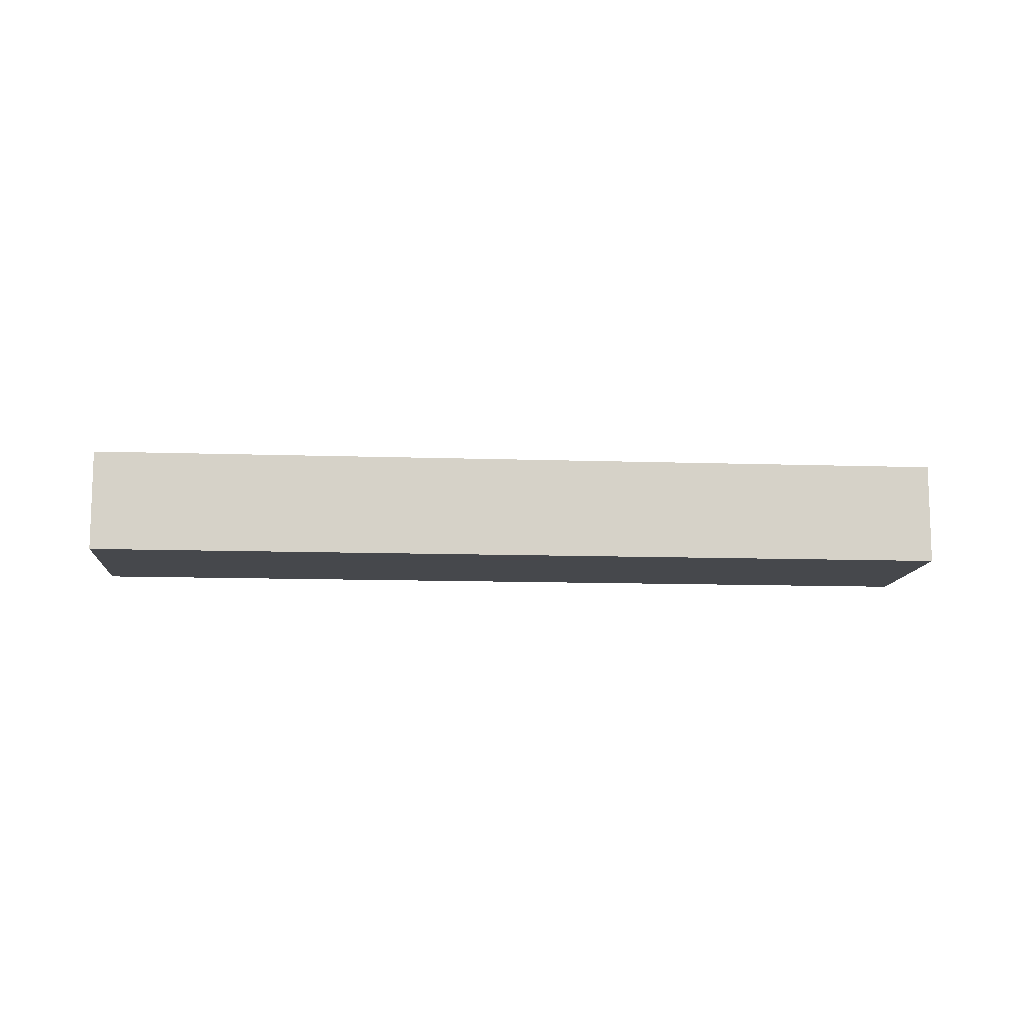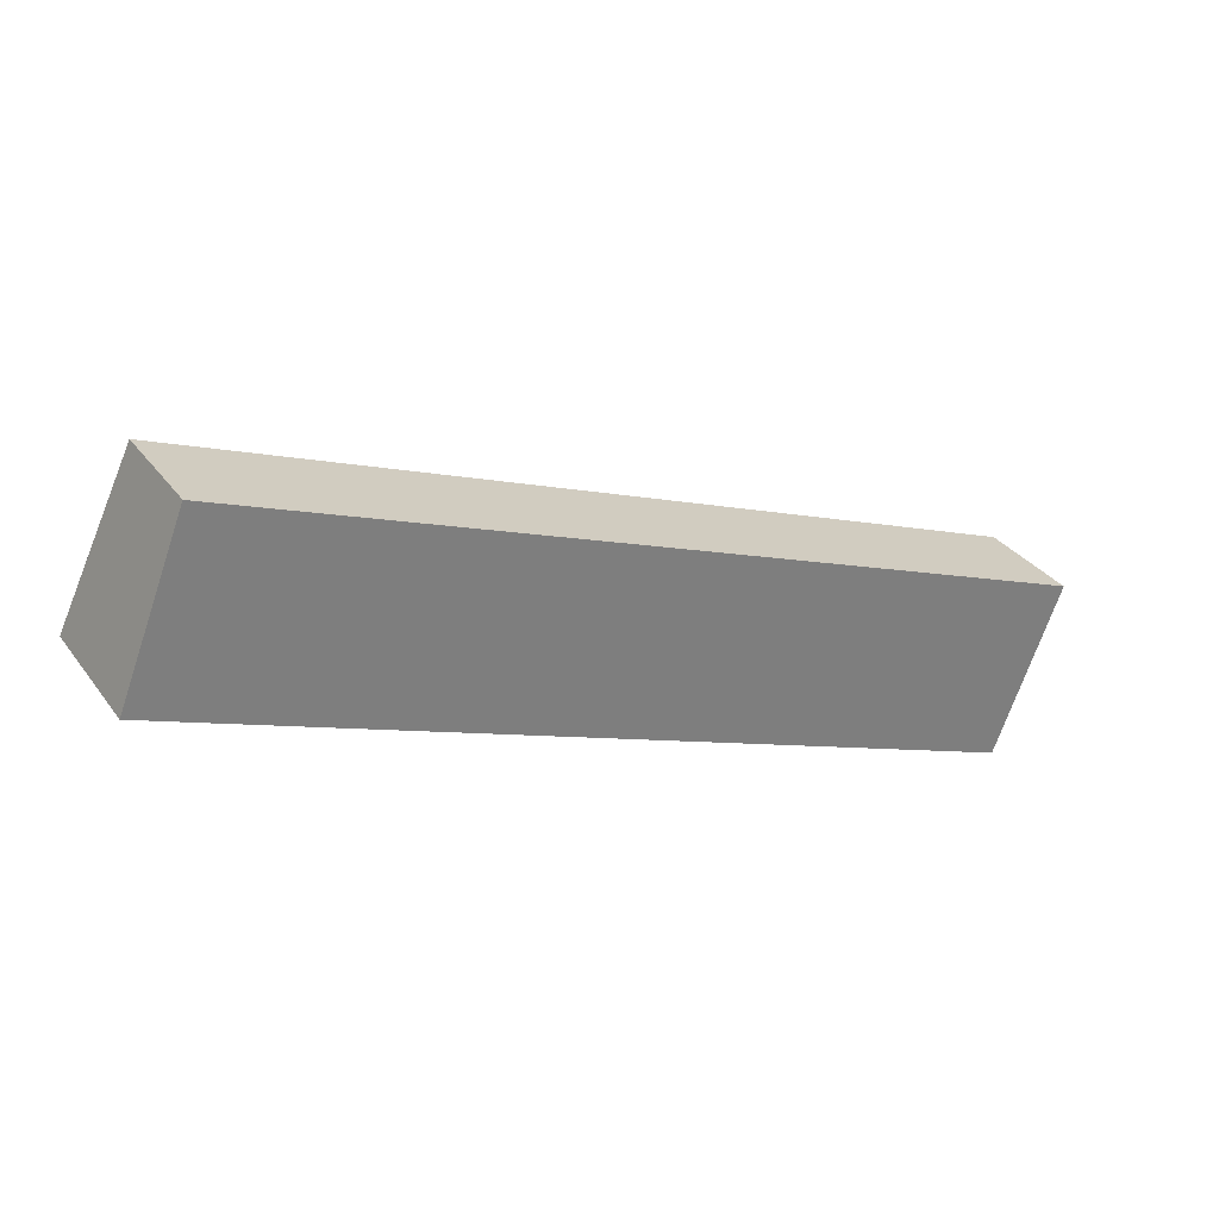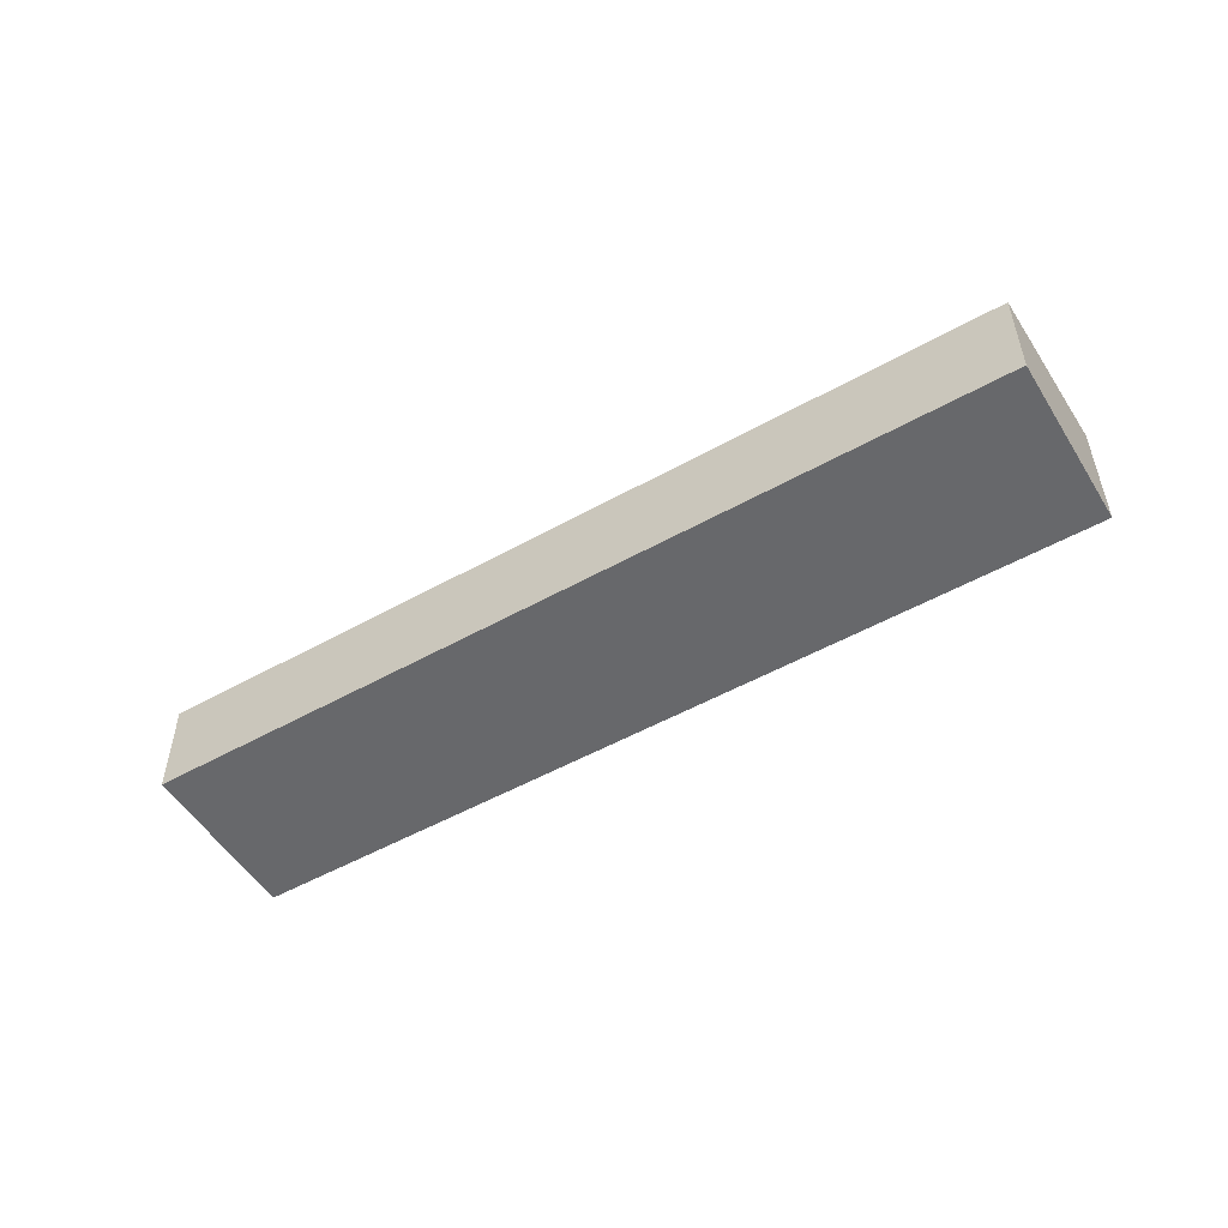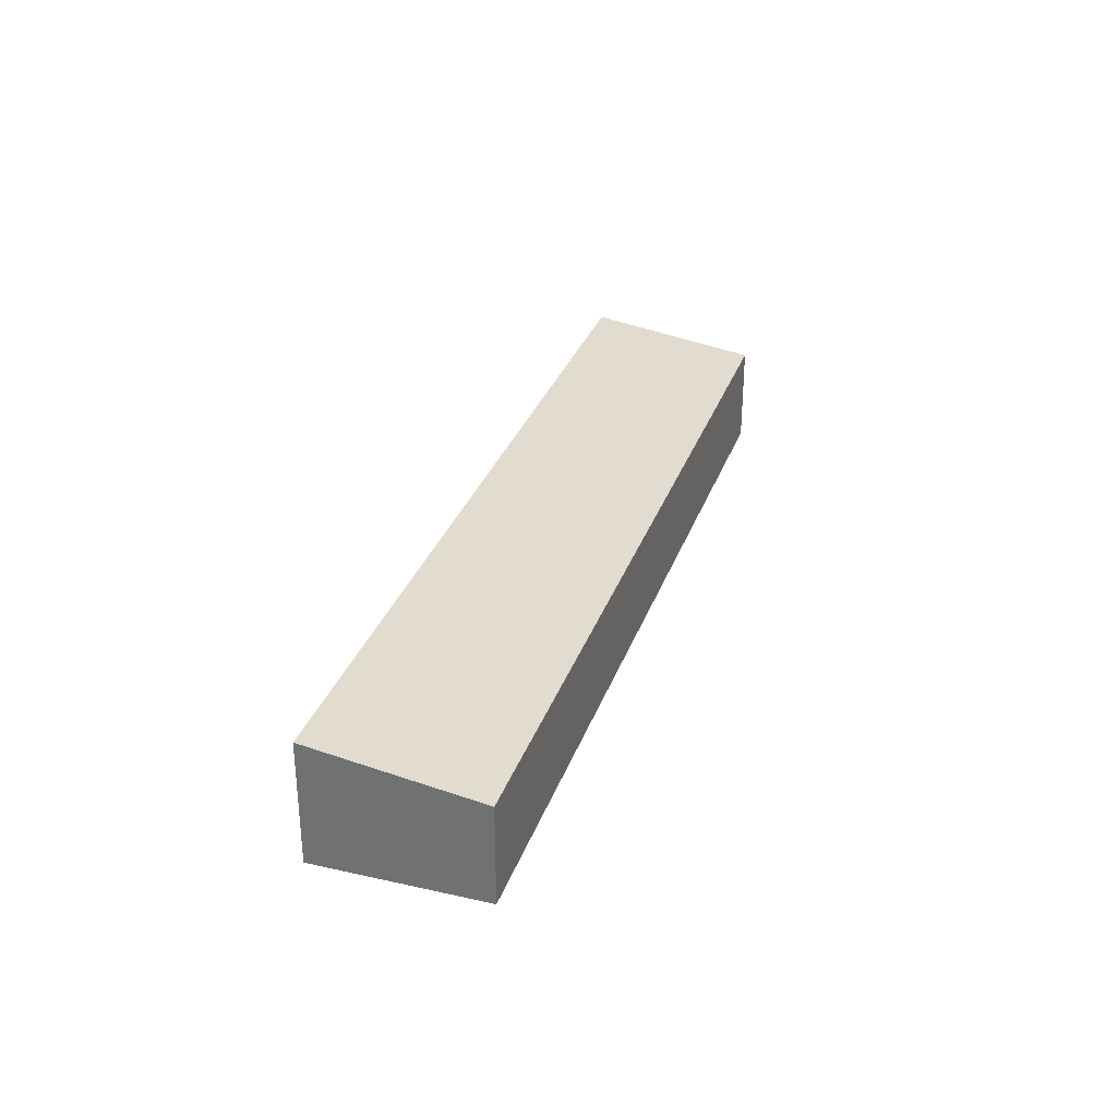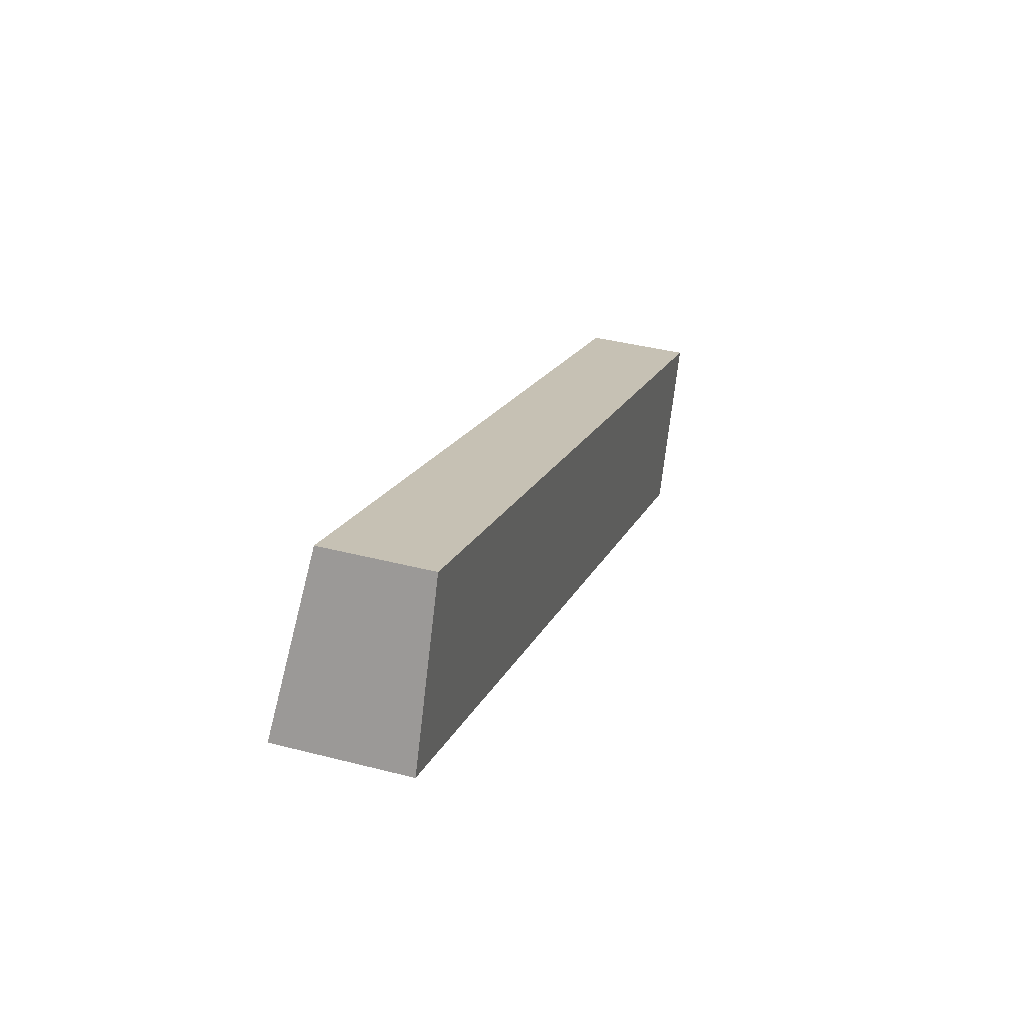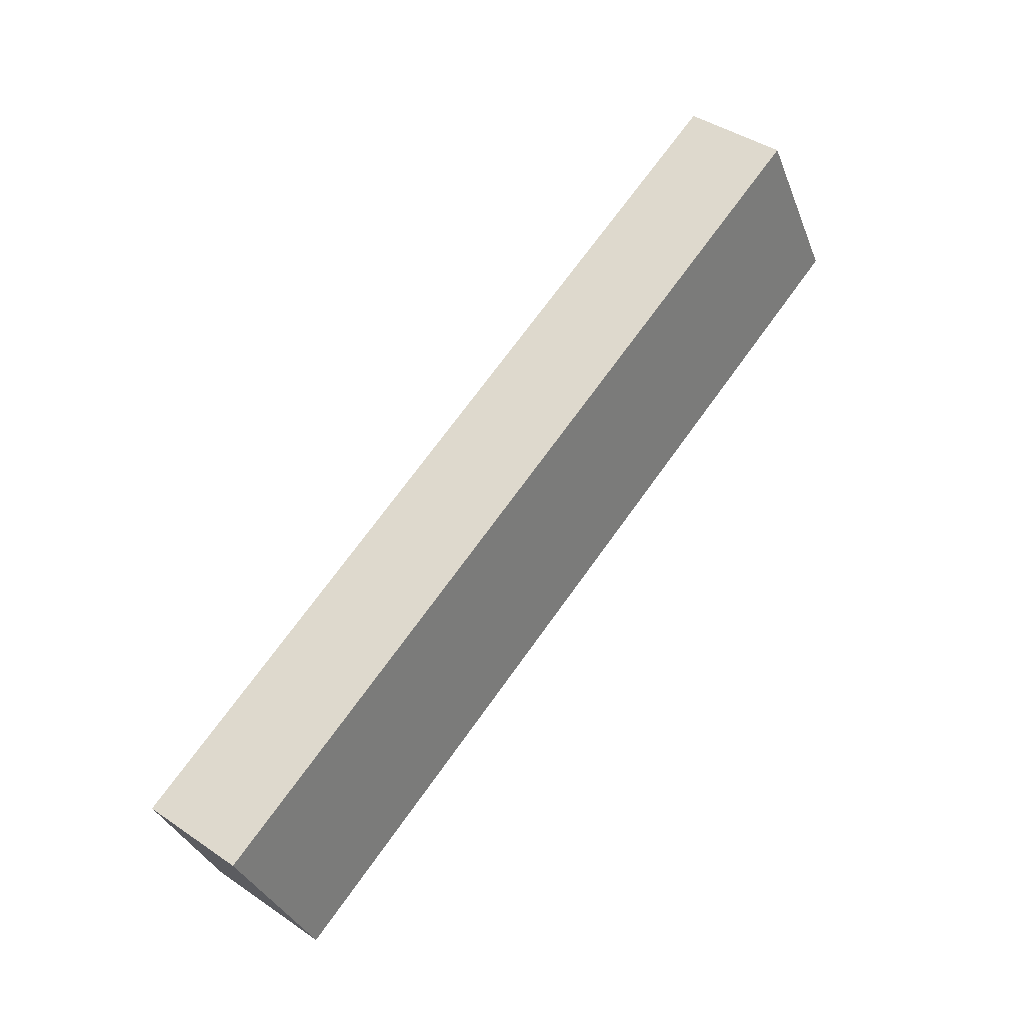
<metadata>
{"format":"obj","ext":"obj","renderer":"f3d","projection":"perspective","resolution":1024,"background":"white","views":[{"elev":-11.4,"azim":17.0,"up":"+Y"},{"elev":32.3,"azim":-30.4,"up":"+Z"},{"elev":-52.3,"azim":52.8,"up":"+Y"},{"elev":31.3,"azim":-50.5,"up":"+Y"},{"elev":38.7,"azim":-72.0,"up":"+Z"},{"elev":43.1,"azim":128.7,"up":"+Z"}]}
</metadata>
<code>
v  0 2.849 1.745e-16
v  19.85 2.295 -3.704
v  18.39 2.849 -7.359
v  1.446 2.299 3.629
v  18.39 4.506e-16 -7.359
v  19.85 2.268e-16 -3.704
v  0 0 0
v  1.446 -2.222e-16 3.629
g defaultobject
f 1 2 3
f 2 1 4
f 2 5 3
f 5 2 6
f 5 1 3
f 1 5 7
f 7 4 1
f 4 7 8
f 8 2 4
f 2 8 6
f 6 7 5
f 7 6 8

</code>
